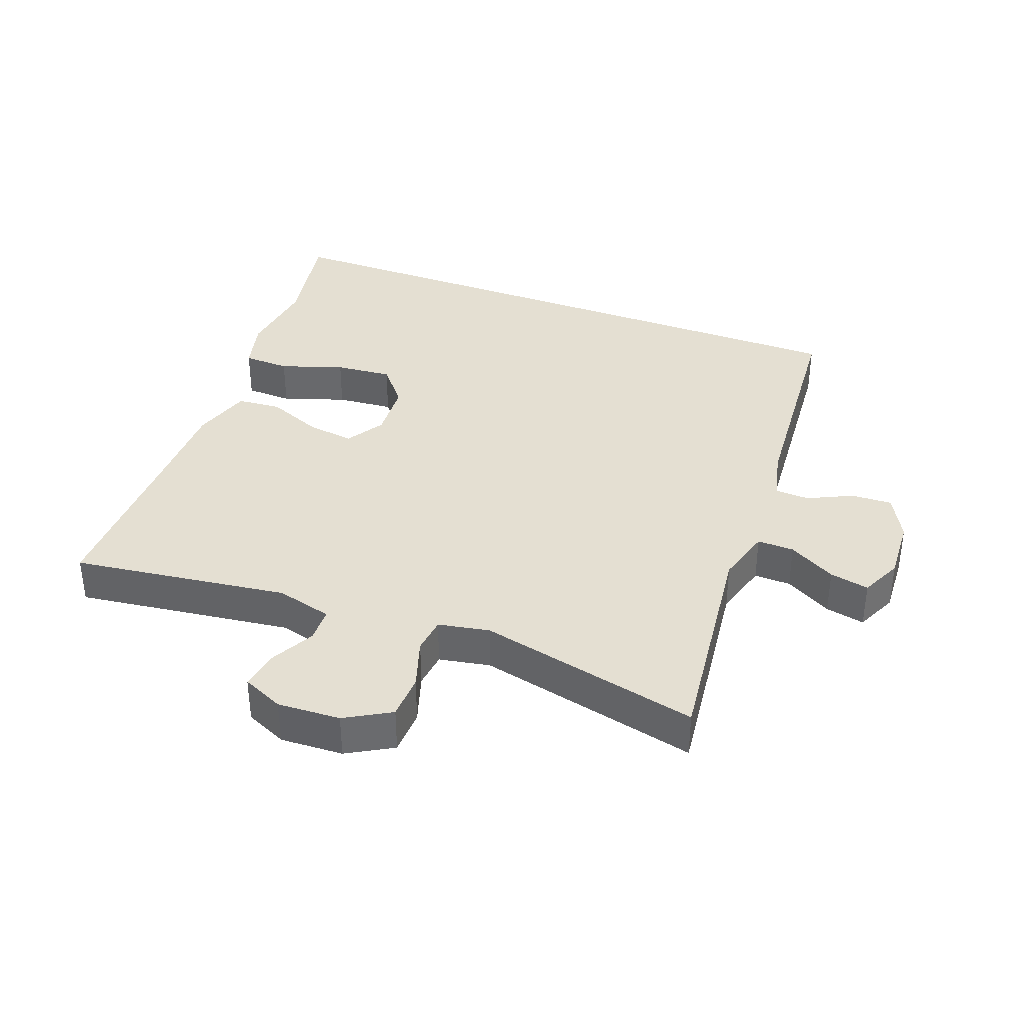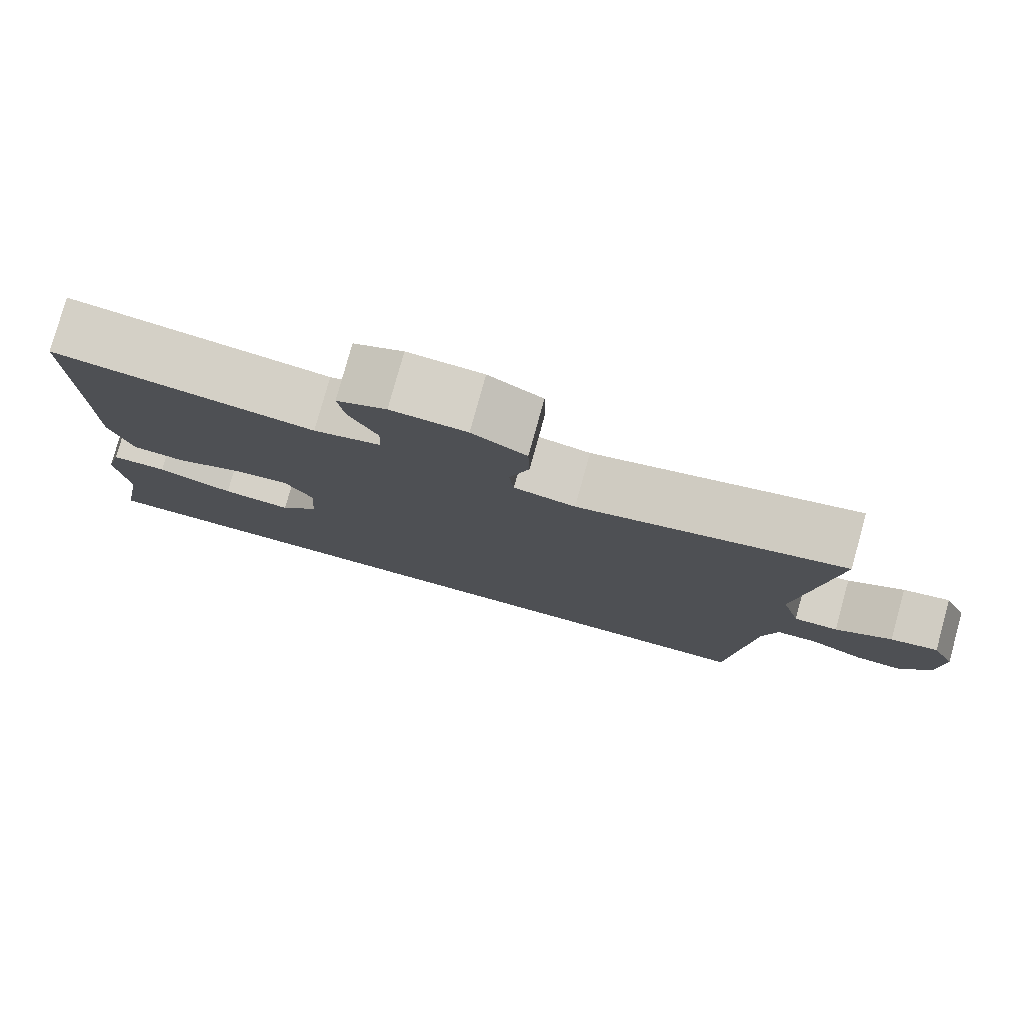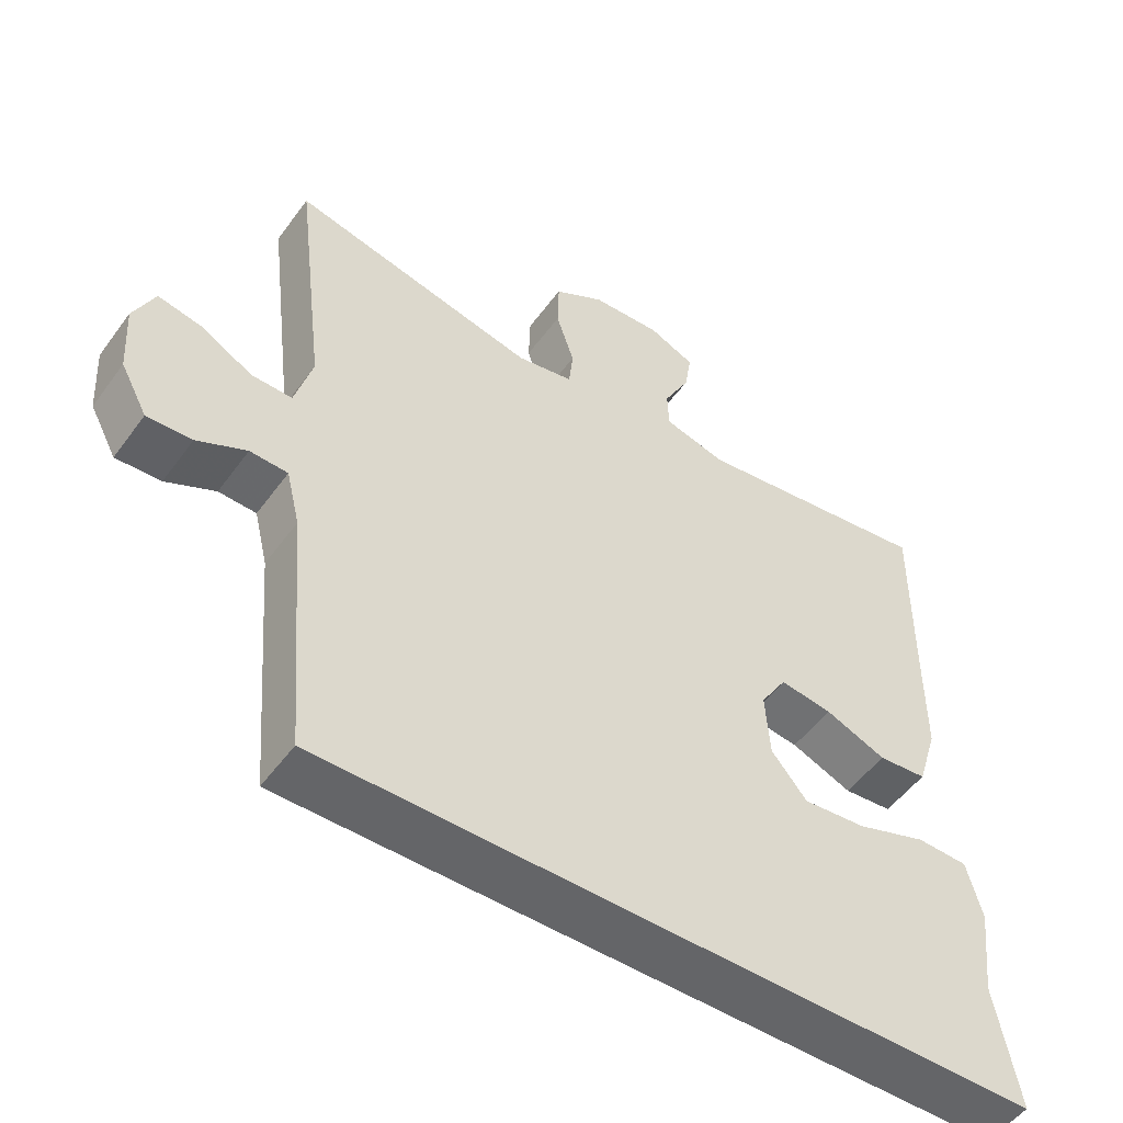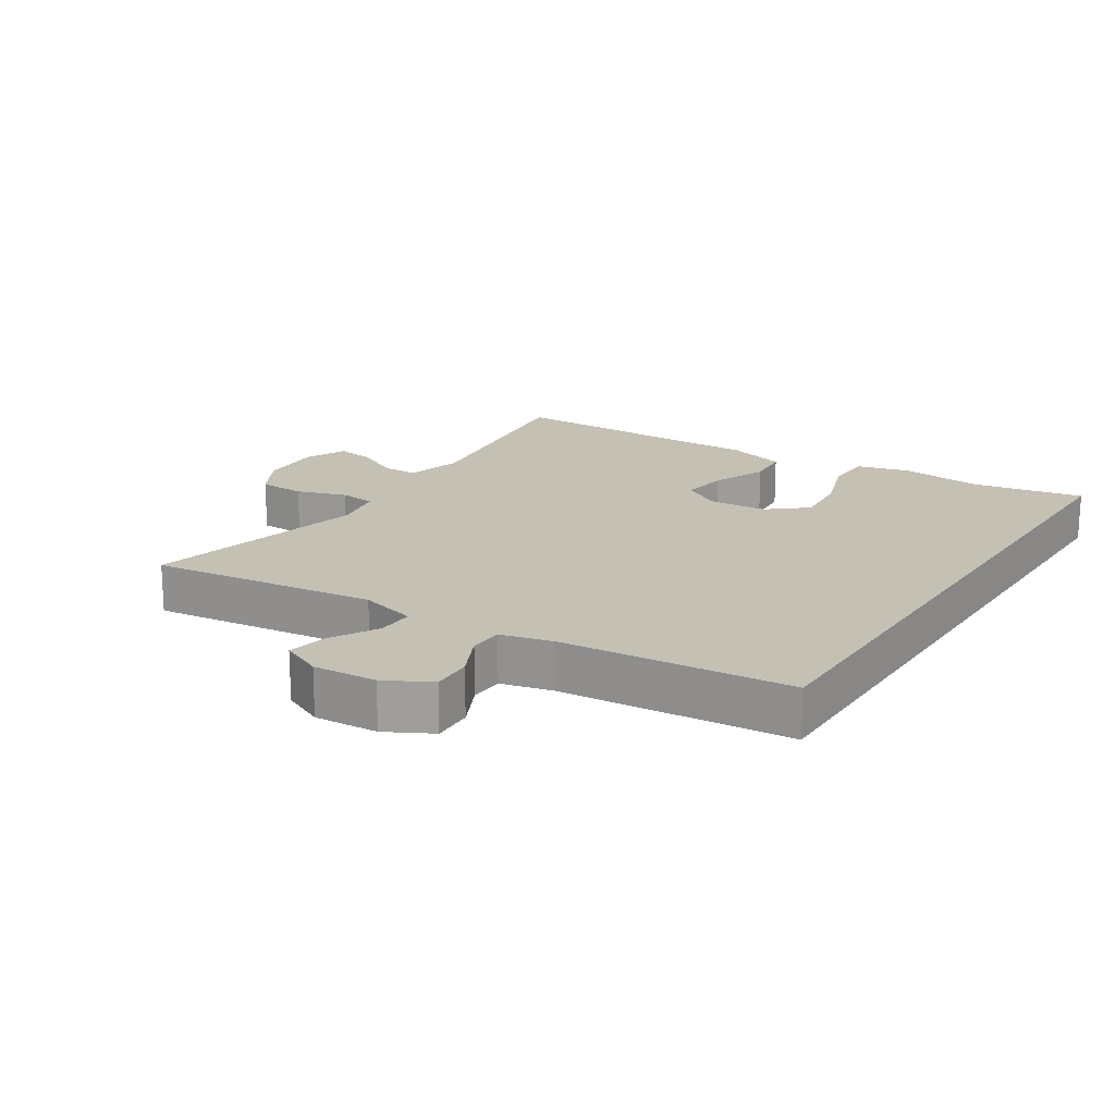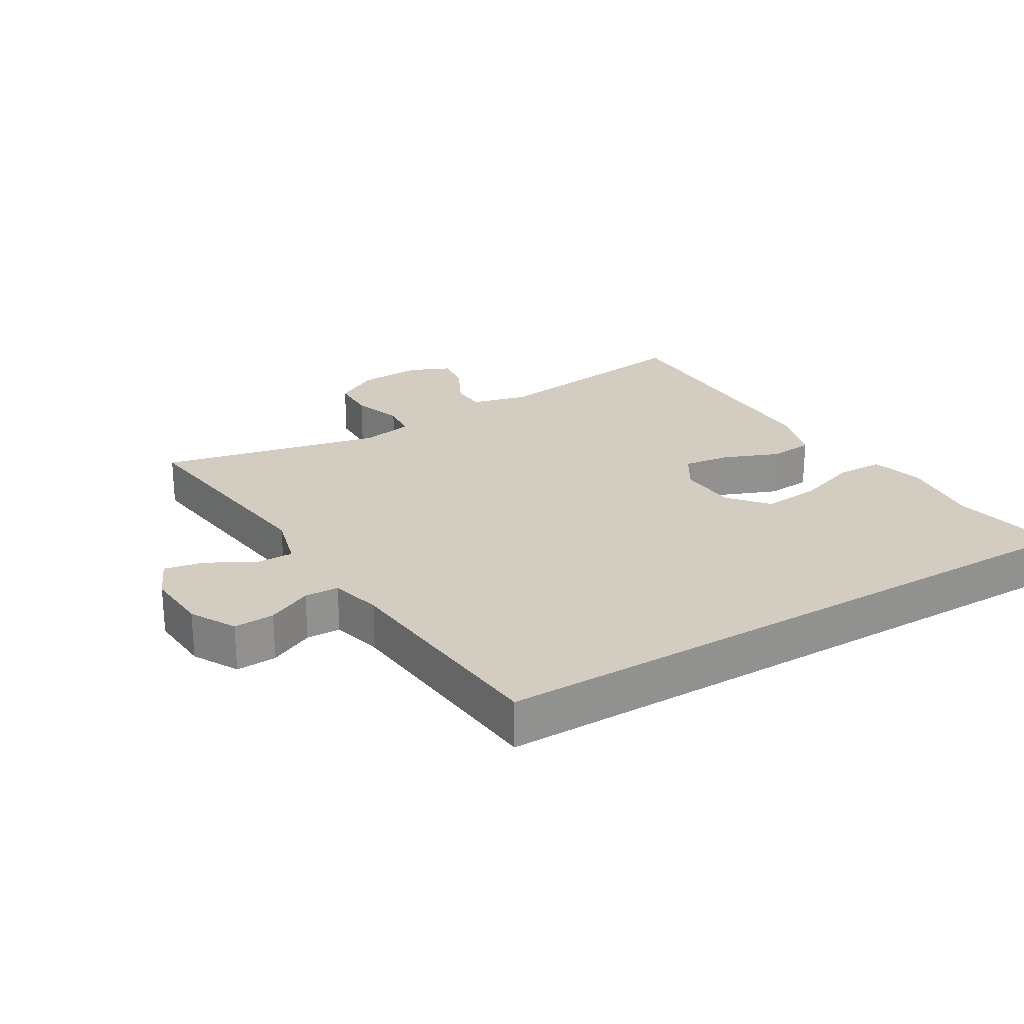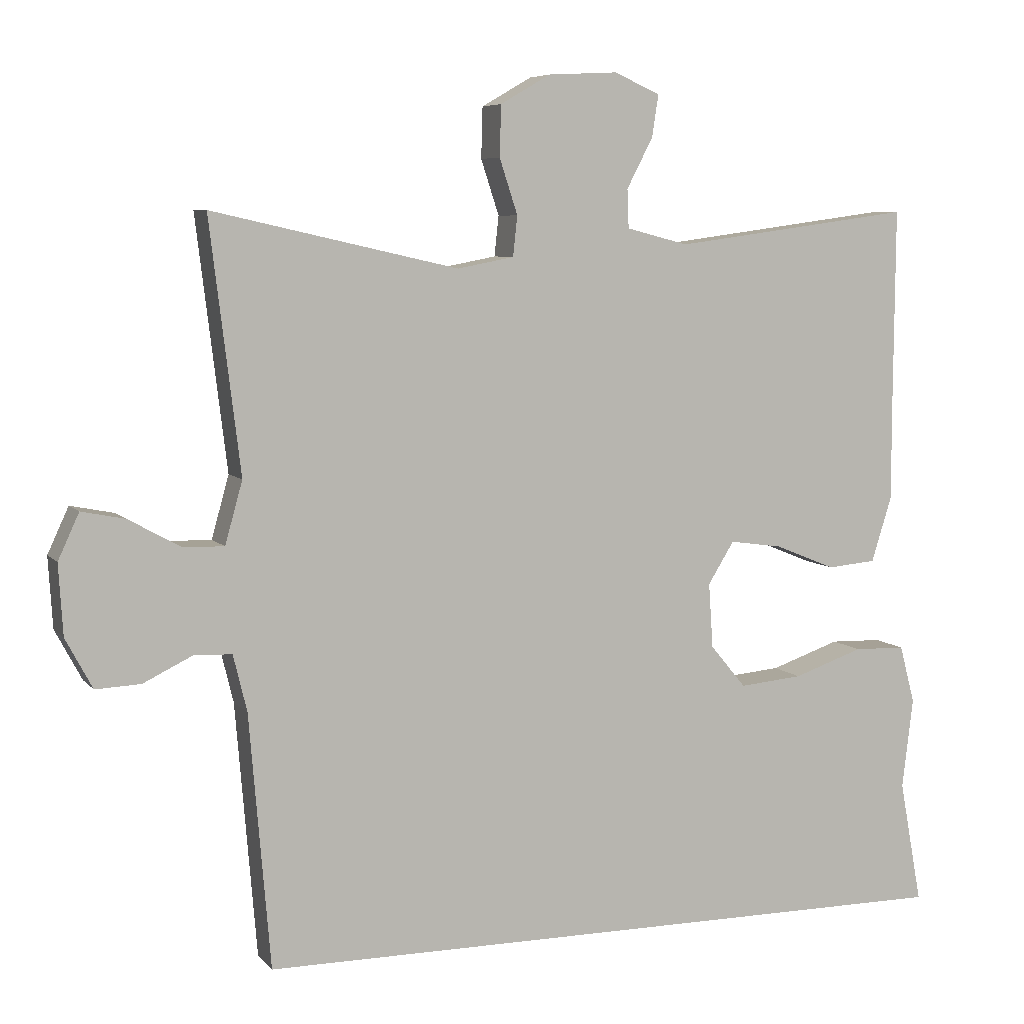
<metadata>
{"format":"obj","ext":"obj","renderer":"f3d","projection":"perspective","resolution":1024,"background":"white","views":[{"elev":37.1,"azim":20.8,"up":"+Y"},{"elev":79.0,"azim":15.5,"up":"+Z"},{"elev":-51.5,"azim":145.0,"up":"+Z"},{"elev":18.4,"azim":122.8,"up":"+Y"},{"elev":24.4,"azim":148.8,"up":"+Y"},{"elev":6.6,"azim":158.8,"up":"+Z"}]}
</metadata>
<code>
v 0.426 0.07 -0.5
v -0.557 0.07 -0.5
v -0.526 0.07 -0.331
v -0.541 0.07 -0.206
v -0.52 0.07 -0.126
v -0.449 0.07 -0.124
v -0.353 0.07 -0.157
v -0.266 0.07 -0.165
v -0.217 0.07 -0.106
v -0.211 0.07 -0.017
v -0.247 0.07 0.041
v -0.319 0.07 0.031
v -0.403 0.07 -0.003
v -0.47 0.07 0.003
v -0.498 0.07 0.093
v -0.498 0.07 0.231
v -0.5 0.07 0.5
v -0.17 0.07 0.455
v -0.085 0.07 0.477
v -0.083 0.07 0.53
v -0.119 0.07 0.599
v -0.128 0.07 0.657
v -0.065 0.07 0.685
v 0.031 0.07 0.68
v 0.1 0.07 0.64
v 0.102 0.07 0.57
v 0.077 0.07 0.494
v 0.083 0.07 0.439
v 0.161 0.07 0.424
v 0.5 0.07 0.5
v 0.458 0.07 0.155
v 0.482 0.07 0.069
v 0.538 0.07 0.07
v 0.61 0.07 0.11
v 0.67 0.07 0.122
v 0.699 0.07 0.059
v 0.693 0.07 -0.038
v 0.656 0.07 -0.107
v 0.594 0.07 -0.104
v 0.526 0.07 -0.071
v 0.474 0.07 -0.073
v 0.455 0.07 -0.151
v 0.426 0 -0.5
v -0.557 0 -0.5
v -0.526 0 -0.331
v -0.541 0 -0.206
v -0.52 0 -0.126
v -0.449 0 -0.124
v -0.353 0 -0.157
v -0.266 0 -0.165
v -0.217 0 -0.106
v -0.211 0 -0.017
v -0.247 0 0.041
v -0.319 0 0.031
v -0.403 0 -0.003
v -0.47 0 0.003
v -0.498 0 0.093
v -0.498 0 0.231
v -0.5 0 0.5
v -0.17 0 0.455
v -0.085 0 0.477
v -0.083 0 0.53
v -0.119 0 0.599
v -0.128 0 0.657
v -0.065 0 0.685
v 0.031 0 0.68
v 0.1 0 0.64
v 0.102 0 0.57
v 0.077 0 0.494
v 0.083 0 0.439
v 0.161 0 0.424
v 0.5 0 0.5
v 0.458 0 0.155
v 0.482 0 0.069
v 0.538 0 0.07
v 0.61 0 0.11
v 0.67 0 0.122
v 0.699 0 0.059
v 0.693 0 -0.038
v 0.656 0 -0.107
v 0.594 0 -0.104
v 0.526 0 -0.071
v 0.474 0 -0.073
v 0.455 0 -0.151
f 37 38 39 40
f 37 40 41
f 36 37 41
f 33 34 35 36
f 32 33 36 41
f 31 32 41 42
f 29 30 31
f 28 29 31 42
f 24 25 26 27
f 24 27 28
f 23 24 28
f 20 21 22 23
f 19 20 23 28
f 18 19 28 42
f 16 17 18 42
f 12 13 14 15
f 11 12 15 16
f 4 5 6 7
f 3 4 7 8
f 2 3 8
f 1 2 8
f 42 1 8 9
f 11 16 42
f 10 11 42
f 9 10 42
f 82 81 80 79
f 83 82 79
f 83 79 78
f 78 77 76 75
f 83 78 75 74
f 84 83 74 73
f 73 72 71
f 84 73 71 70
f 69 68 67 66
f 70 69 66
f 70 66 65
f 65 64 63 62
f 70 65 62 61
f 84 70 61 60
f 84 60 59 58
f 57 56 55 54
f 58 57 54 53
f 49 48 47 46
f 50 49 46 45
f 50 45 44
f 50 44 43
f 51 50 43 84
f 84 58 53
f 84 53 52
f 84 52 51
f 1 43 44 2
f 2 44 45 3
f 3 45 46 4
f 4 46 47 5
f 5 47 48 6
f 6 48 49 7
f 7 49 50 8
f 8 50 51 9
f 9 51 52 10
f 10 52 53 11
f 11 53 54 12
f 12 54 55 13
f 13 55 56 14
f 14 56 57 15
f 15 57 58 16
f 16 58 59 17
f 17 59 60 18
f 18 60 61 19
f 19 61 62 20
f 20 62 63 21
f 21 63 64 22
f 22 64 65 23
f 23 65 66 24
f 24 66 67 25
f 25 67 68 26
f 26 68 69 27
f 27 69 70 28
f 28 70 71 29
f 29 71 72 30
f 30 72 73 31
f 31 73 74 32
f 32 74 75 33
f 33 75 76 34
f 34 76 77 35
f 35 77 78 36
f 36 78 79 37
f 37 79 80 38
f 38 80 81 39
f 39 81 82 40
f 40 82 83 41
f 41 83 84 42
f 42 84 43 1

</code>
